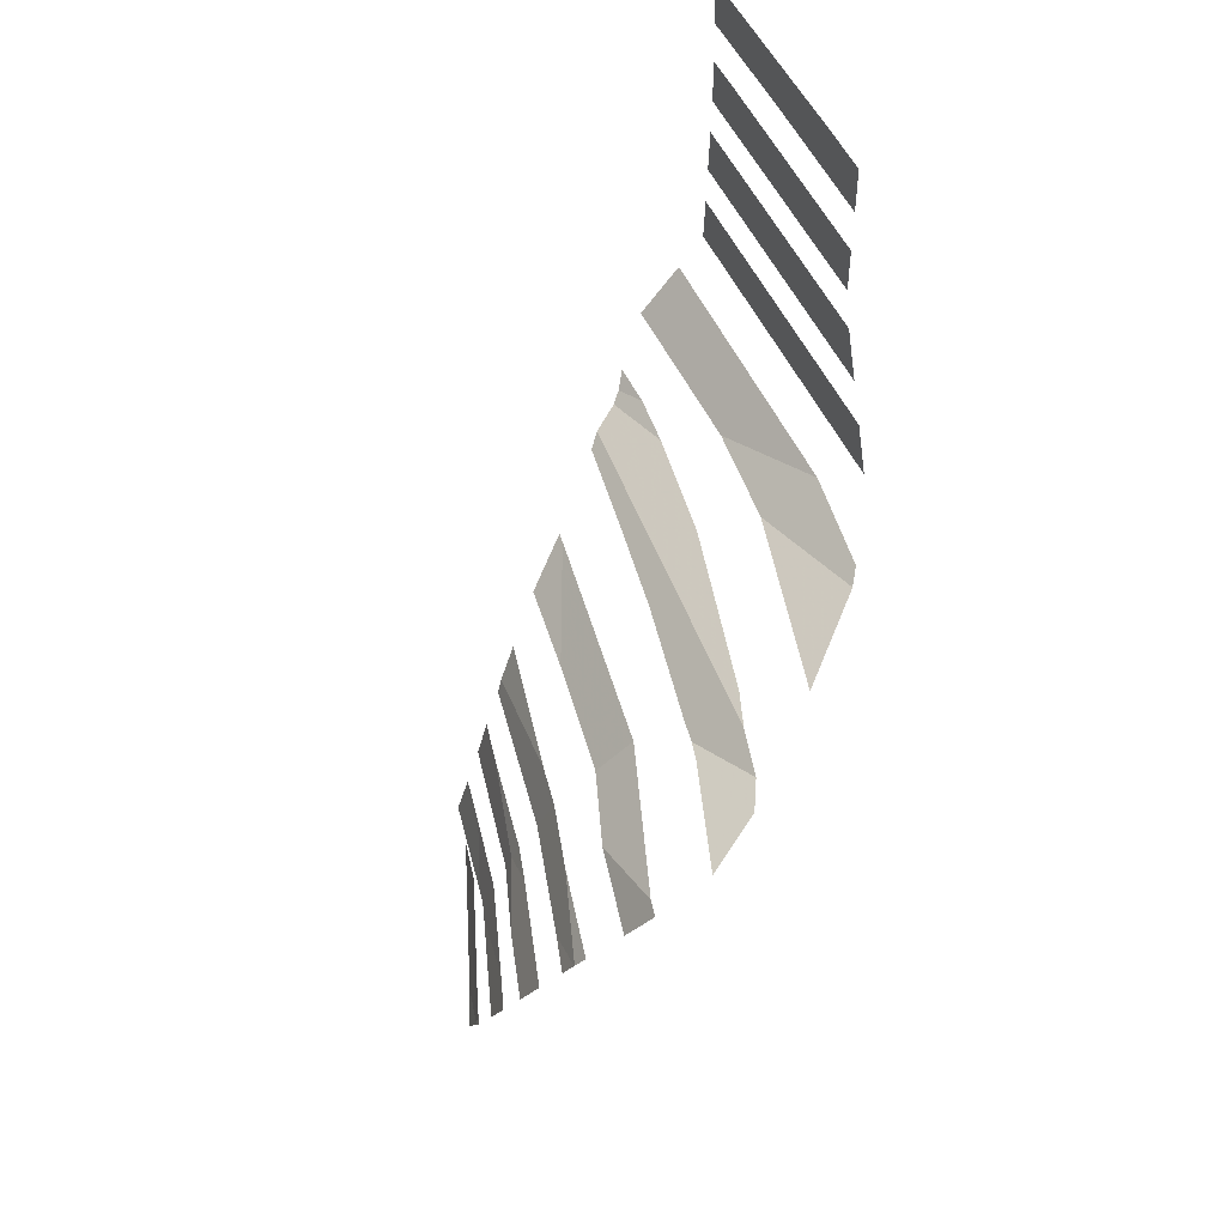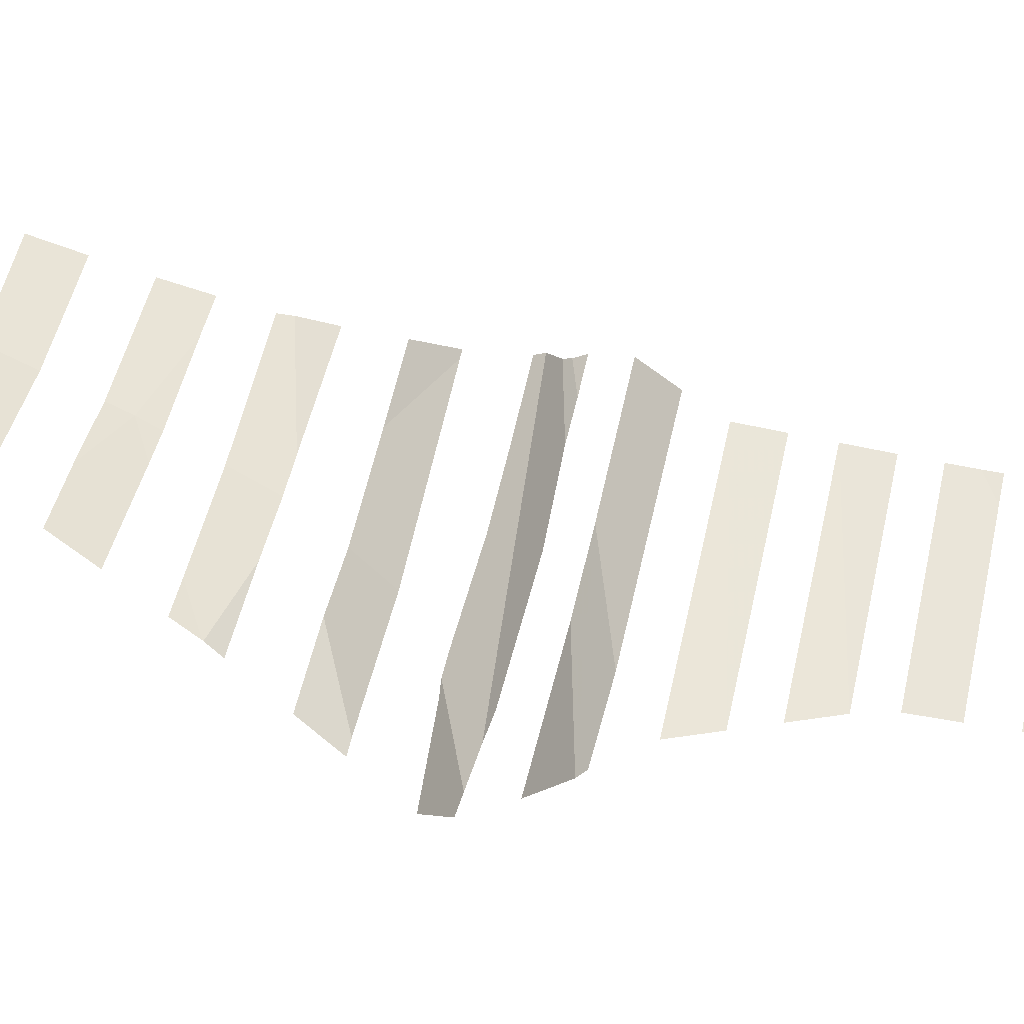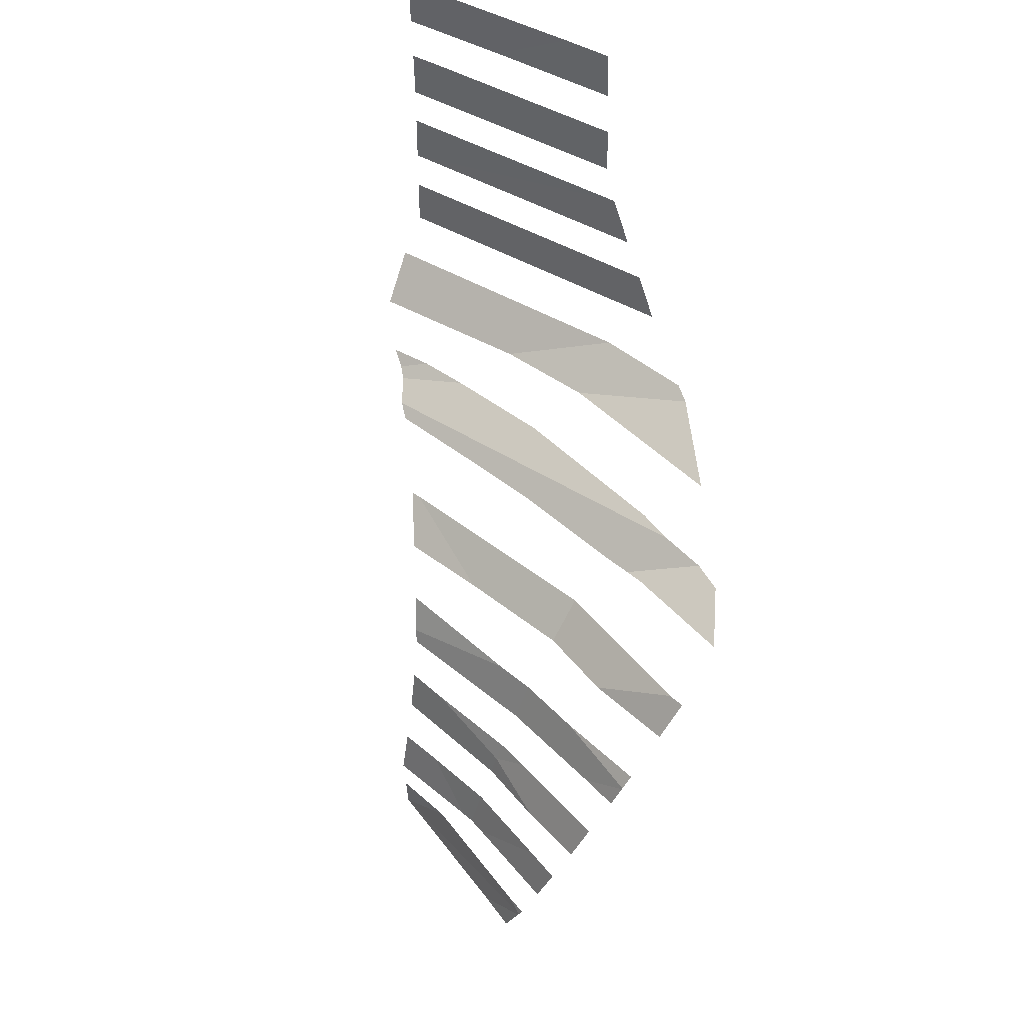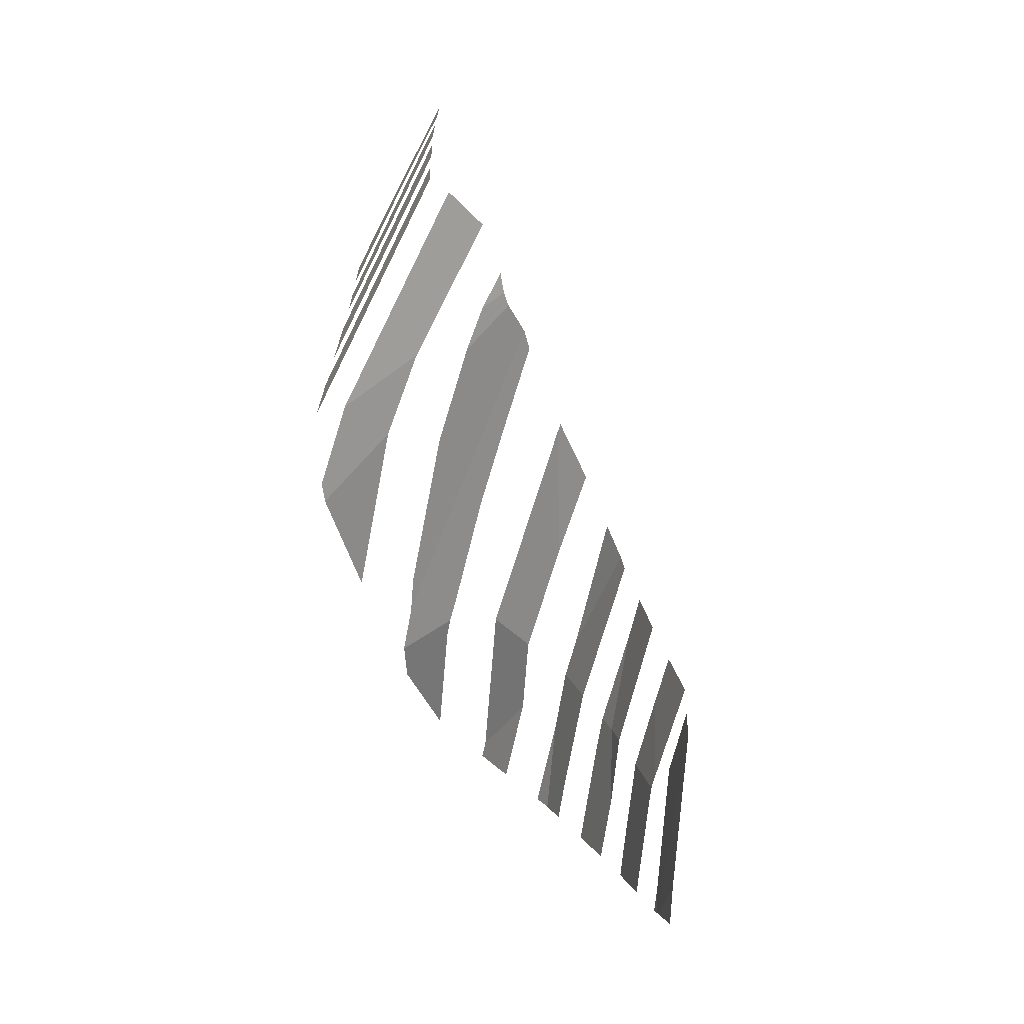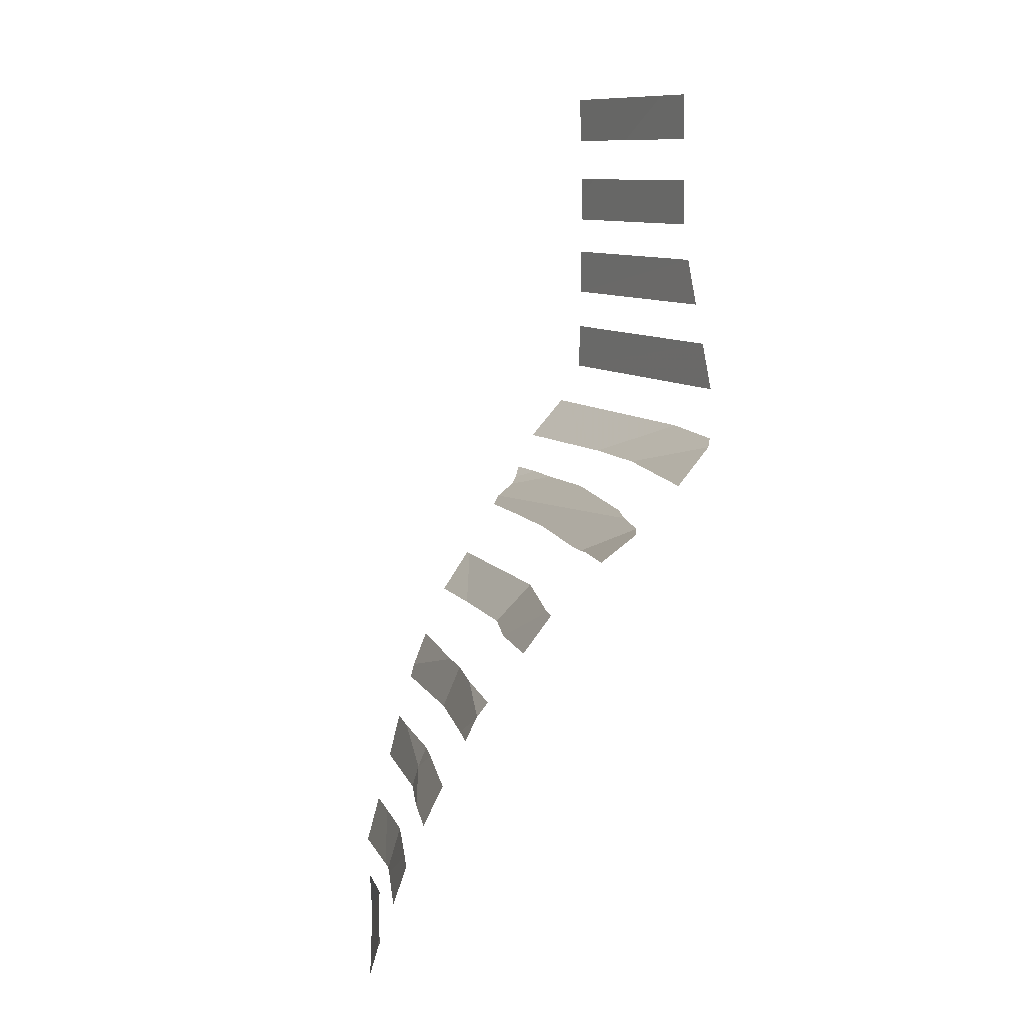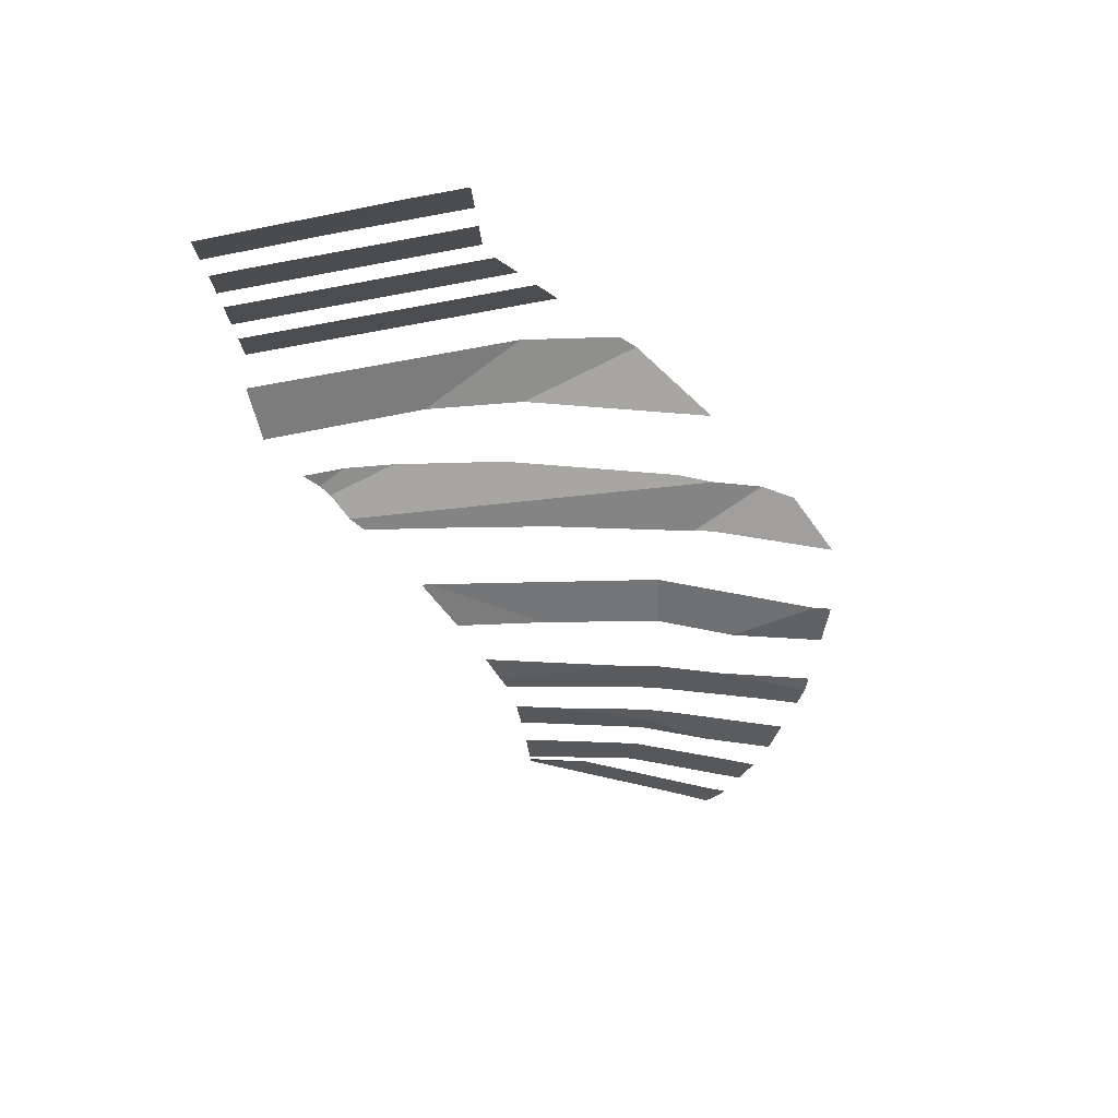
<metadata>
{"format":"obj","ext":"obj","renderer":"f3d","projection":"perspective","resolution":1024,"background":"white","views":[{"elev":58.5,"azim":63.1,"up":"+Y"},{"elev":58.4,"azim":102.5,"up":"+Z"},{"elev":51.0,"azim":31.3,"up":"+Y"},{"elev":-64.8,"azim":-116.2,"up":"+Y"},{"elev":9.7,"azim":62.9,"up":"+Y"},{"elev":78.7,"azim":-10.9,"up":"+Y"}]}
</metadata>
<code>
v 0.9384 0.9101 -0.2091
v 0.7502 0.8572 -0.229
v 0.732 0.9045 -0.2598
v 0.957 0.6436 -0.1083
v 1.094 0.6489 -0.05534
v 0.9739 0.5783 -0.0812
v 0.9467 0.5768 -0.09159
v 0.7502 0.8572 -0.229
v 0.9384 0.9101 -0.2091
v 1 0.9117 -0.1961
v 0.7575 0.8385 -0.2196
v 1.015 0.4518 -0.03021
v 1.096 0.5045 -0.006837
v 1.073 0.4545 -0.003184
v 1 0.9117 -0.1961
v 0.9897 0.8481 -0.1721
v 0.7575 0.8385 -0.2196
v 1.097 0.5082 -0.006991
v 1.096 0.5045 -0.006837
v 1.015 0.4518 -0.03021
v 0.7766 0.4407 -0.1343
v 0.8712 0.5085 -0.1079
v 1.069 0.5179 -0.02186
v 1.097 0.5082 -0.006991
v 0.7766 0.4407 -0.1343
v 0.9734 0.7487 -0.1345
v 0.832 0.7764 -0.1774
v 0.9785 0.7797 -0.1462
v 1.124 0.9869 -0.2112
v 1.012 0.9829 -0.2568
v 1.021 1.039 -0.3121
v 1.25 1.048 -0.2204
v 1.196 1.15 -0.4043
v 1.087 1.1 -0.3667
v 1.049 1.099 -0.374
v 1.125 1.154 -0.4244
v 0.5661 1.105 -0.484
v 0.6499 1.147 -0.546
v 0.8175 1.155 -0.516
v 0.5661 1.105 -0.484
v 0.544 1.121 -0.523
v 0.6499 1.147 -0.546
v 0.8175 1.155 -0.516
v 1.072 1.157 -0.4453
v 1.125 1.154 -0.4244
v 0.5661 1.105 -0.484
v 1.117 1.105 -0.3578
v 1.087 1.1 -0.3667
v 1.196 1.15 -0.4043
v 1.117 1.105 -0.3578
v 1.196 1.15 -0.4043
v 1.24 1.15 -0.3777
v 1.285 1.122 -0.2922
v 0.868 1.101 -0.4148
v 0.725 1.097 -0.4411
v 0.5661 1.105 -0.484
v 0.5661 1.105 -0.484
v 1.125 1.154 -0.4244
v 1.049 1.099 -0.374
v 0.868 1.101 -0.4148
v 0.725 1.097 -0.4411
v 0.585 1.093 -0.4656
v 0.5661 1.105 -0.484
v 0.8339 0.9768 -0.2897
v 0.698 0.972 -0.3114
v 0.6545 1.024 -0.3772
v 0.6693 1.024 -0.3749
v 0.7127 1.198 -0.6085
v 0.464 1.197 -0.6083
v 0.4565 1.259 -0.6737
v 0.8729 1.258 -0.671
v 0.5308 1.13 -0.5376
v 0.5739 1.146 -0.5544
v 0.6499 1.147 -0.546
v 0.544 1.121 -0.523
v 0.8729 1.258 -0.671
v 1.02 1.254 -0.6484
v 1.042 1.243 -0.6311
v 0.7127 1.198 -0.6085
v 1.042 1.243 -0.6311
v 0.8615 1.199 -0.5918
v 0.7127 1.198 -0.6085
v 1.275 1.049 -0.214
v 1.258 0.9915 -0.1766
v 1.124 0.9869 -0.2112
v 1.25 1.048 -0.2204
v 1.229 0.8958 -0.1146
v 1.099 0.9143 -0.1649
v 1.236 0.918 -0.1289
v 0.8615 1.199 -0.5918
v 1.042 1.243 -0.6311
v 1.137 1.2 -0.5156
v 0.5739 1.146 -0.5544
v 0.5308 1.13 -0.5376
v 0.509 1.146 -0.5543
v 1.012 0.9829 -0.2568
v 0.8339 0.9768 -0.2897
v 0.6693 1.024 -0.3749
v 1.021 1.039 -0.3121
v 0.9253 0.5756 -0.09654
v 0.775 0.5675 -0.1291
v 0.7735 0.6365 -0.1505
v 0.8442 0.6392 -0.1348
v 1.193 0.7845 -0.07474
v 1.173 0.721 -0.05196
v 1.072 0.7181 -0.08554
v 1.16 0.8551 -0.1195
v 1.228 0.8942 -0.114
v 1.217 0.8575 -0.1008
v 0.9734 0.7487 -0.1345
v 1.03 0.7809 -0.13
v 1.193 0.7845 -0.07474
v 1.072 0.7181 -0.08554
v 0.6304 1.745 -0.7083
v 0.47 1.745 -0.7057
v 0.47 1.82 -0.7036
v 0.7525 1.82 -0.7082
v 1.149 0.651 -0.03365
v 1.126 0.5865 -0.02136
v 0.9739 0.5783 -0.0812
v 1.094 0.6489 -0.05534
v 1 0.9117 -0.1961
v 1.099 0.9143 -0.1649
v 1.229 0.8958 -0.1146
v 0.9897 0.8481 -0.1721
v 1.229 0.8958 -0.1146
v 1.228 0.8942 -0.114
v 1.16 0.8551 -0.1195
v 0.9897 0.8481 -0.1721
v 1.03 0.7809 -0.13
v 0.9734 0.7487 -0.1345
v 0.9785 0.7797 -0.1462
v 1.069 0.5179 -0.02186
v 1.103 0.5195 -0.008646
v 1.097 0.5082 -0.006991
v 0.9682 0.7151 -0.1261
v 0.9734 0.7487 -0.1345
v 1.072 0.7181 -0.08554
v 0.767 0.775 -0.193
v 0.832 0.7764 -0.1774
v 0.9734 0.7487 -0.1345
v 0.7705 0.7095 -0.1733
v 0.9467 0.5768 -0.09159
v 0.9253 0.5756 -0.09654
v 0.8442 0.6392 -0.1348
v 0.957 0.6436 -0.1083
v 0.9734 0.7487 -0.1345
v 0.9682 0.7151 -0.1261
v 0.7705 0.7095 -0.1733
v 0.47 1.465 -0.7068
v 0.47 1.54 -0.708
v 0.849 1.54 -0.7079
v 0.879 1.465 -0.7061
v 0.905 1.4 -0.7045
v 0.935 1.325 -0.7027
v 0.47 1.325 -0.7044
v 0.47 1.4 -0.7058
v 0.7765 0.504 -0.1311
v 0.8712 0.5085 -0.1079
v 0.7766 0.4407 -0.1343
v 0.5165 1.675 -0.7084
v 0.47 1.646 -0.7085
v 0.47 1.675 -0.7077
v 0.826 1.82 -0.7083
v 0.8285 1.745 -0.7084
v 0.6304 1.745 -0.7083
v 0.7525 1.82 -0.7082
v 0.47 1.646 -0.7085
v 0.5165 1.675 -0.7084
v 0.831 1.675 -0.7086
v 0.47 1.6 -0.7086
v 0.831 1.675 -0.7086
v 0.8335 1.6 -0.7087
v 0.47 1.6 -0.7086
g mesh7408286
f 1 2 3
f 4 5 6
f 6 7 4
f 8 9 10
f 10 11 8
f 12 13 14
f 15 16 17
f 18 19 20
f 20 21 18
f 22 23 24
f 24 25 22
f 26 27 28
f 29 30 31
f 31 32 29
f 33 34 35
f 35 36 33
f 37 38 39
f 40 41 42
f 43 44 45
f 45 46 43
f 47 48 49
f 50 51 52
f 52 53 50
f 54 55 56
f 57 58 59
f 59 60 57
f 61 62 63
f 64 65 66
f 66 67 64
f 68 69 70
f 70 71 68
f 72 73 74
f 74 75 72
f 76 77 78
f 78 79 76
f 80 81 82
f 83 84 85
f 85 86 83
f 87 88 89
f 90 91 92
f 93 94 95
f 96 97 98
f 98 99 96
f 100 101 102
f 102 103 100
f 104 105 106
f 107 108 109
f 110 111 112
f 112 113 110
f 114 115 116
f 116 117 114
f 118 119 120
f 120 121 118
f 122 123 124
f 124 125 122
f 126 127 128
f 128 129 126
f 130 131 132
f 133 134 135
f 136 137 138
f 139 140 141
f 141 142 139
f 143 144 145
f 145 146 143
f 147 148 149
f 150 151 152
f 152 153 150
f 154 155 156
f 156 157 154
f 158 159 160
f 161 162 163
f 164 165 166
f 166 167 164
f 168 169 170
f 170 171 168
f 172 173 174

</code>
